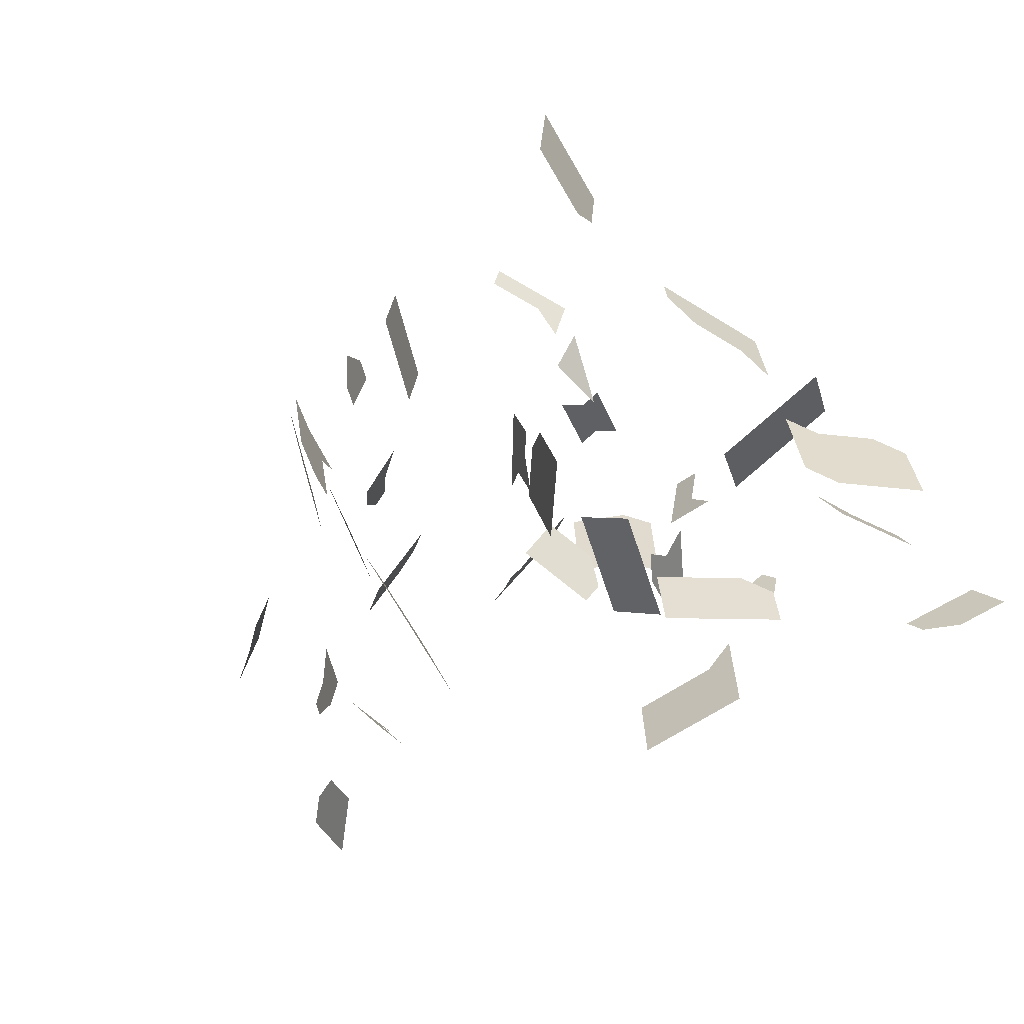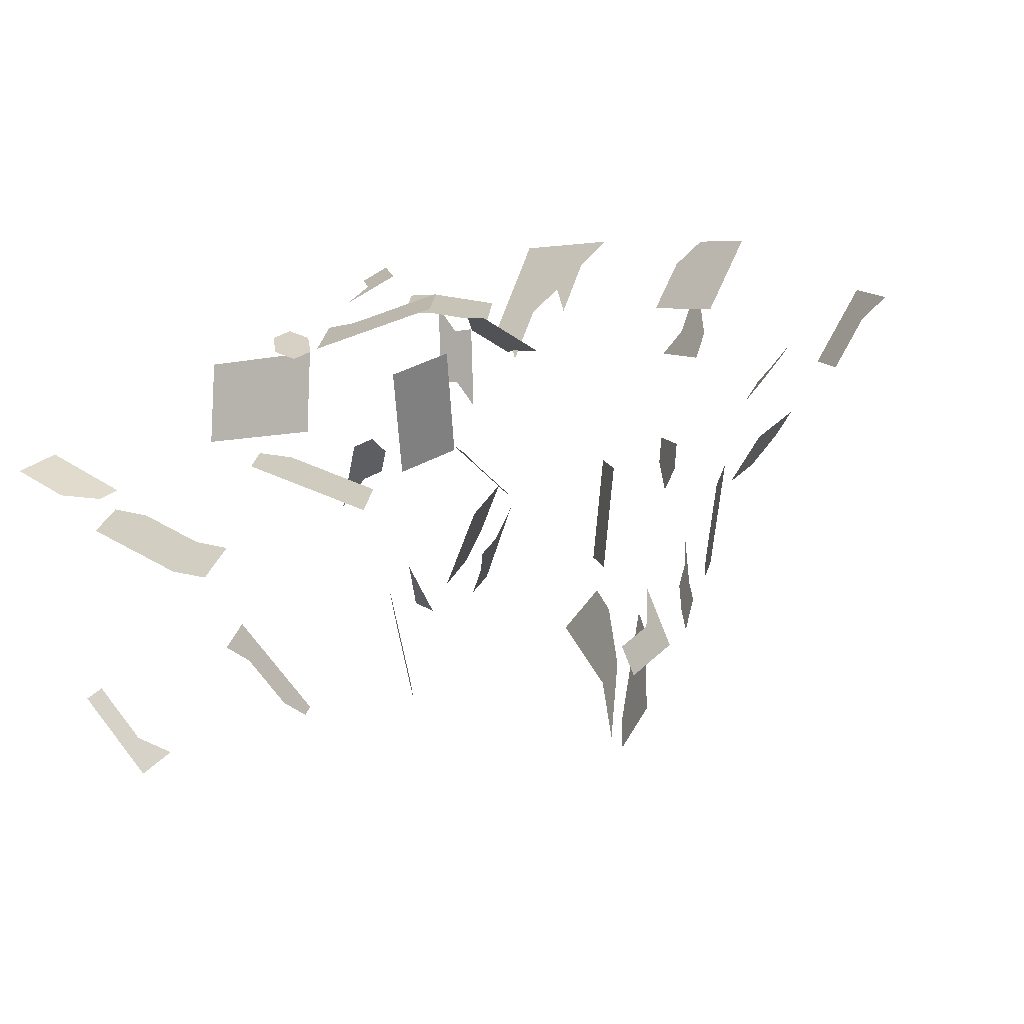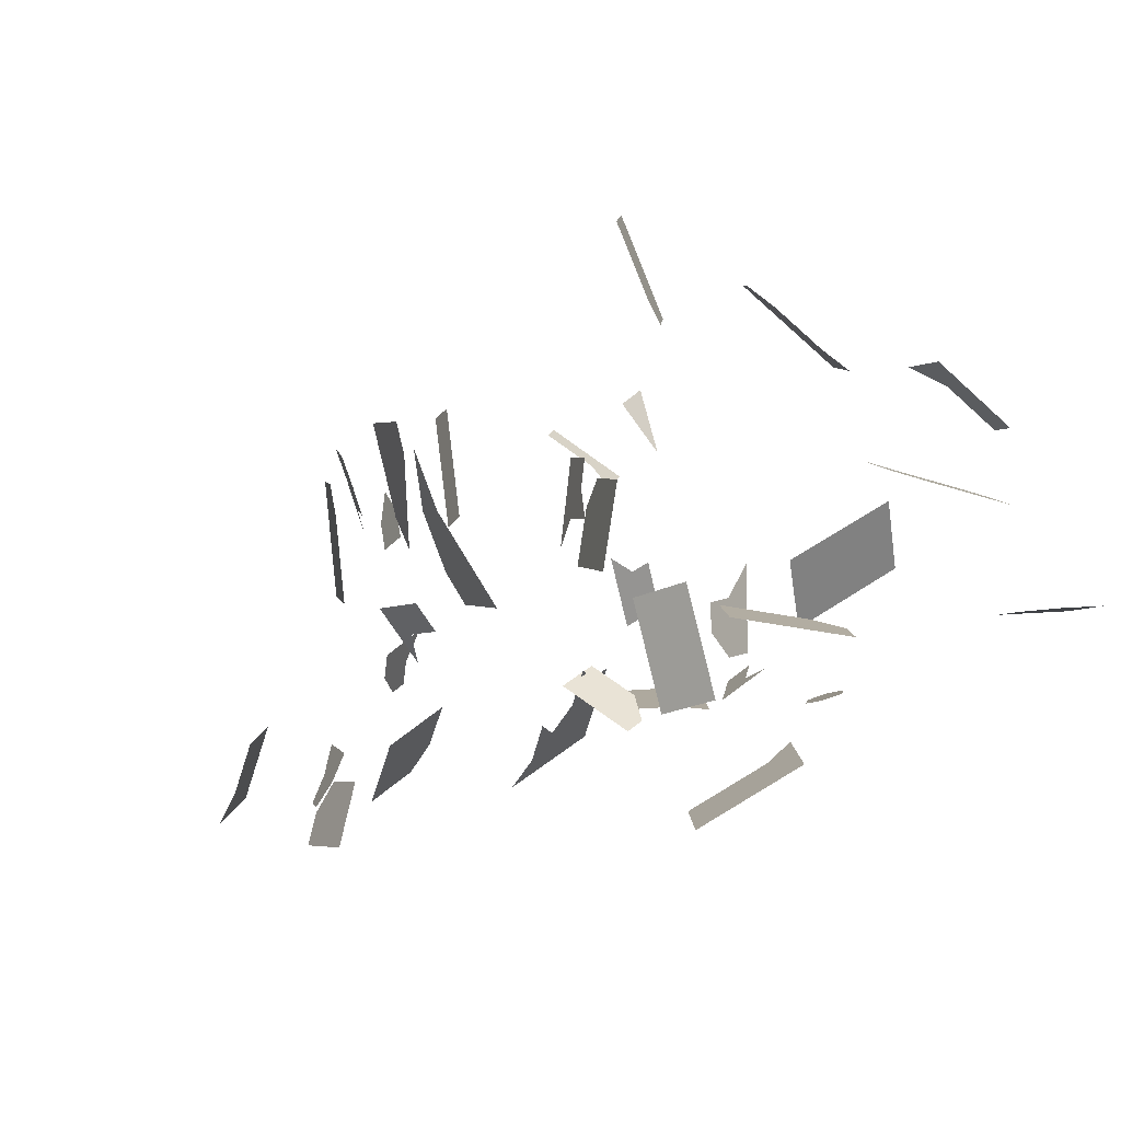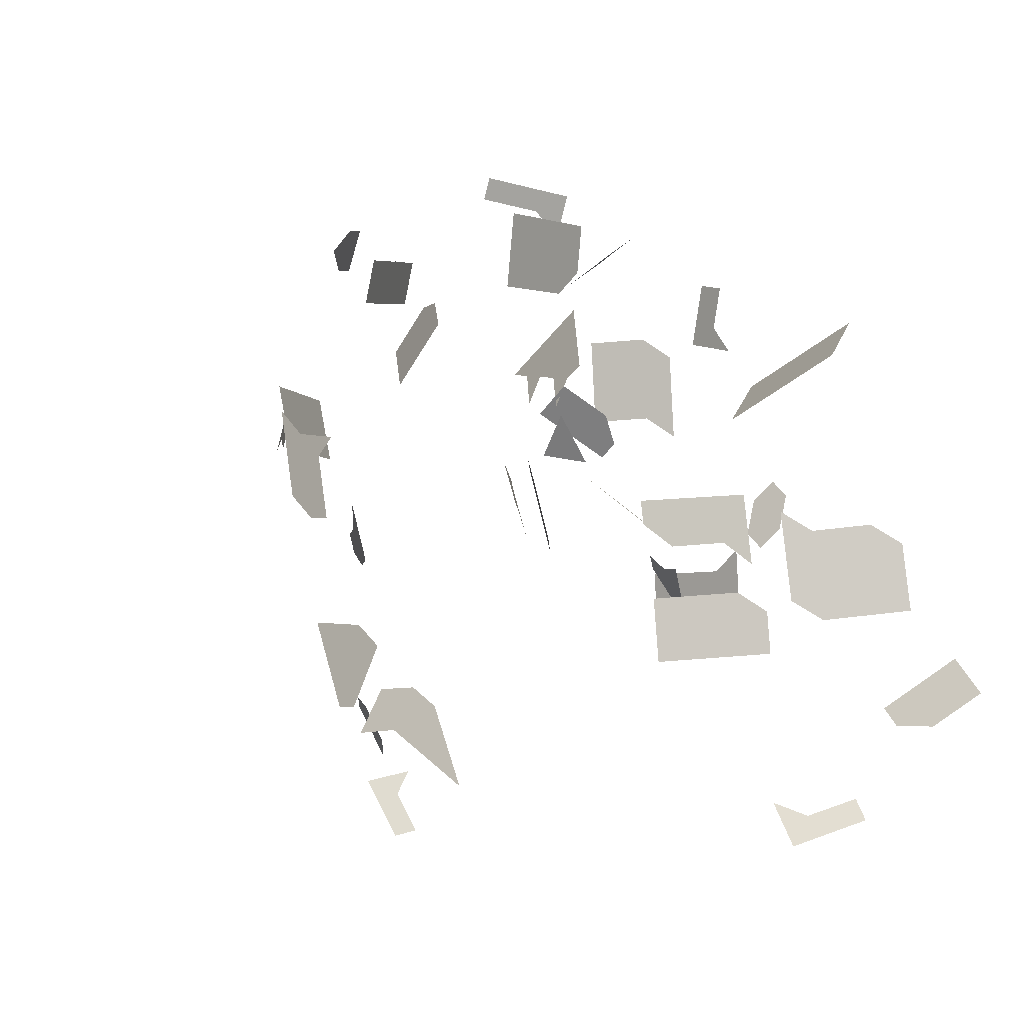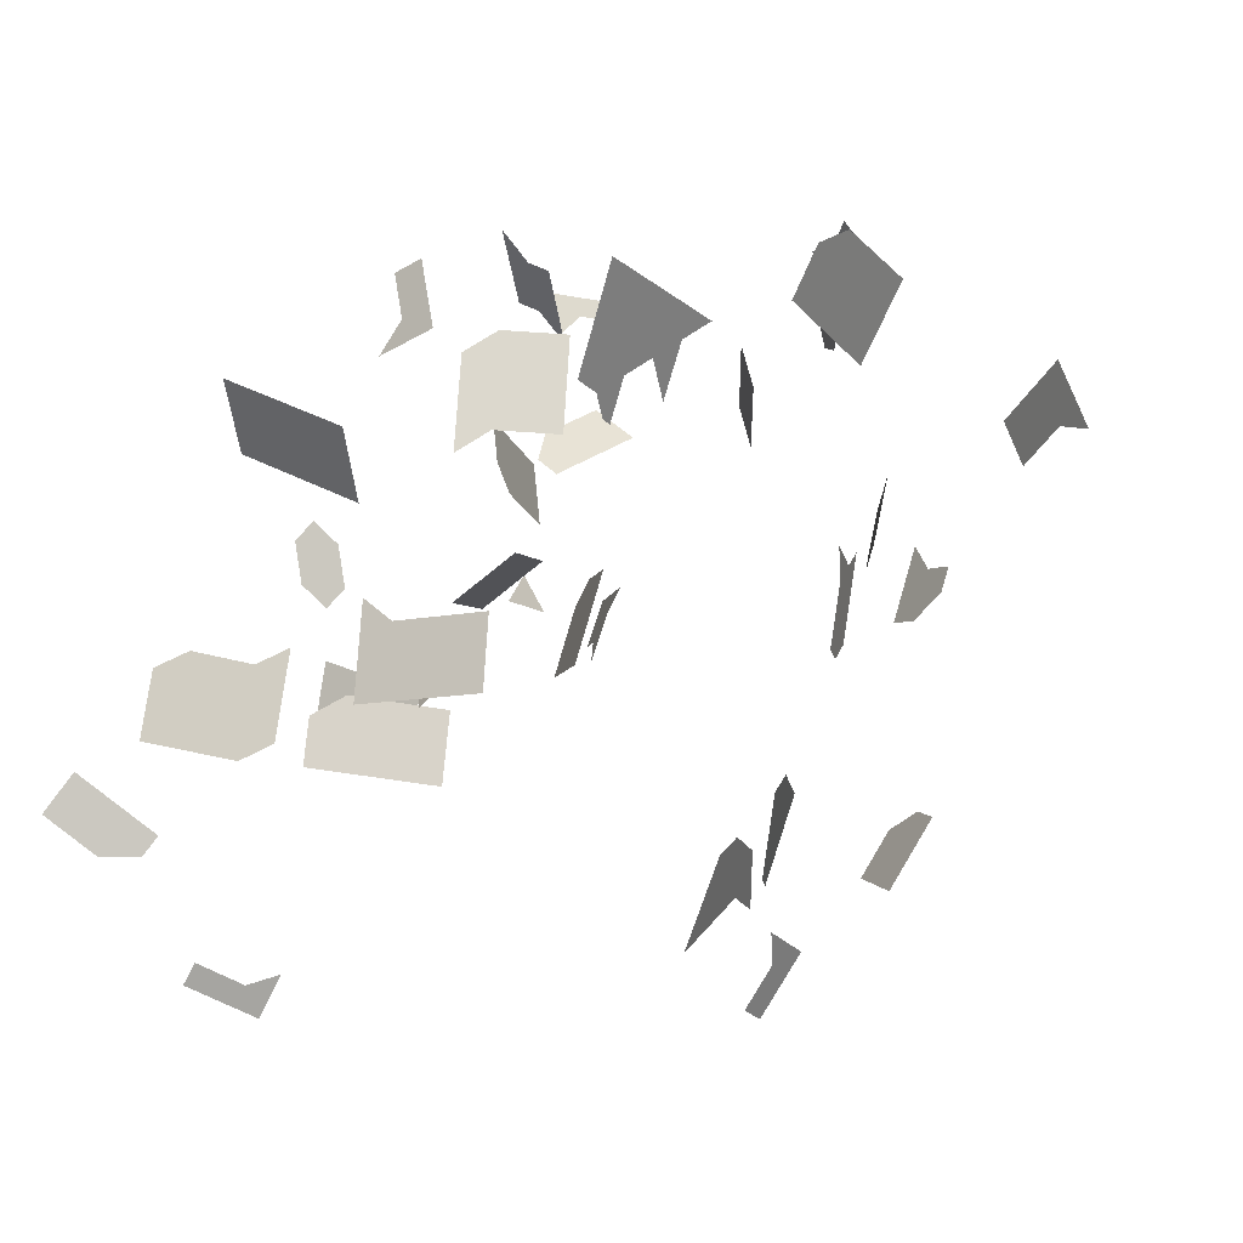
<metadata>
{"format":"obj","ext":"obj","renderer":"f3d","projection":"perspective","resolution":1024,"background":"white","views":[{"elev":-50.7,"azim":30.3,"up":"+Y"},{"elev":-72.8,"azim":-165.8,"up":"+Y"},{"elev":-79.2,"azim":25.2,"up":"+Y"},{"elev":-0.0,"azim":36.3,"up":"+Y"},{"elev":-18.6,"azim":-159.3,"up":"+Y"}]}
</metadata>
<code>
o warning
v 0.03687 -2.172 0.2914
v 0.08907 -2.206 0.2914
v 0.07382 -2.229 0.2133
v 0.02162 -2.195 0.2133
v -0.4004 -1.4 0.9266
v -0.4157 -1.461 0.9266
v -0.443 -1.454 0.8486
v -0.4277 -1.393 0.8486
v -0.01333 -1.999 0.9478
v 0.007227 -2.058 0.9478
v -0.03557 -2.073 0.8784
v -0.05613 -2.014 0.8784
v 0.3791 -1.498 1.455
v 0.3723 -1.56 1.455
v 0.3681 -1.56 1.372
v 0.3748 -1.498 1.372
v 0.1352 -2.389 0.0209
v -0.02933 -2.399 0.002987
v -0.03302 -2.336 0.002987
v 0.1315 -2.327 0.0209
v 0.8083 -2.44 0.57
v 0.9314 -2.423 0.4603
v 0.9228 -2.361 0.4603
v 0.7997 -2.378 0.57
v 0.06737 -2.126 0.4475
v -0.03704 -2.057 0.4475
v -0.02179 -2.034 0.5256
v 0.08262 -2.102 0.5256
v -0.7746 -1.917 0.8418
v -0.8031 -1.795 0.8418
v -0.7747 -1.788 0.9194
v -0.7462 -1.91 0.9194
v -0.2898 -1.671 0.2451
v -0.248 -1.721 0.297
v -0.254 -1.81 0.3489
v -0.3375 -1.712 0.2451
v -1.026 -2.274 0.4141
v -0.966 -2.255 0.4678
v -0.9472 -2.314 0.4678
v -0.4573 -2.471 1.063
v -0.423 -2.459 1.225
v -0.4021 -2.517 1.225
v -0.4364 -2.53 1.063
v -0.5993 -1.972 1.148
v -0.6098 -1.91 1.148
v -0.6089 -1.847 1.23
v -0.5879 -1.97 1.23
v -0.675 -1.957 1.074
v -0.6893 -1.897 1.074
v -0.6609 -1.89 1.152
v 0.02395 -1.778 0.1121
v 0.01632 -1.653 0.1121
v -0.06013 -1.658 0.1438
v -0.0525 -1.783 0.1438
v 0.7124 -2.16 0.9587
v 0.7207 -2.221 0.9587
v 0.7616 -2.279 0.8826
v 0.7449 -2.155 0.8826
v 0.8969 -2.175 0.4603
v 0.9055 -2.237 0.4603
v 0.967 -2.228 0.4055
v 0.6905 -1.722 0.4023
v 0.5803 -1.781 0.4023
v 0.5608 -1.744 0.3305
v 0.671 -1.685 0.3305
v -0.8108 -1.388 0.5019
v -0.768 -1.415 0.5678
v -0.8005 -1.468 0.5678
v -0.8434 -1.442 0.5019
v -0.5896 -2.097 1.066
v -0.5783 -2.095 1.148
v -0.5677 -2.157 1.148
v -0.5791 -2.159 1.066
v -1.045 -2.214 0.4141
v -0.9848 -2.195 0.4678
v -0.2421 -1.631 0.2451
v -0.2004 -1.68 0.297
v -0.06846 -2.197 0.6685
v 0.02294 -2.169 0.8039
v 0.04138 -2.229 0.8039
v -0.05002 -2.257 0.6685
v 0.6871 -1.583 0.1869
v 0.7261 -1.656 0.3305
v 0.632 -1.612 0.1869
v -0.3733 -1.573 0.1412
v -0.4151 -1.524 0.08922
v -0.3674 -1.483 0.08922
v -0.3256 -1.532 0.1412
v 0.6148 -2.173 1.187
v 0.6473 -2.168 1.111
v 0.6389 -2.106 1.111
v 0.6064 -2.111 1.187
v 0.3341 -2.249 0.09481
v 0.3894 -2.191 0.07373
v 0.3441 -2.148 0.07373
v 0.2888 -2.206 0.09481
v -0.09836 -1.4 0.3962
v -0.1149 -1.372 0.3201
v -0.06082 -1.34 0.3201
v -0.04432 -1.369 0.3962
v 0.0105 -1.207 0.7974
v -0.00834 -1.267 0.7974
v 0.0142 -1.339 0.7268
v 0.05187 -1.22 0.7268
v -0.06395 -1.595 0.1438
v -0.6894 -1.768 1.152
v -0.7179 -1.775 1.074
v -0.9285 -1.592 0.2594
v -0.9686 -1.639 0.2594
v -1.018 -1.598 0.2066
v -0.9775 -1.551 0.2066
v -1.26 -1.776 0.4676
v -1.28 -1.835 0.4676
v -1.336 -1.816 0.4092
v -1.316 -1.757 0.4092
v -0.4058 -2.452 1.305
v -0.3849 -2.511 1.305
v -0.9058 -2.236 0.5214
v -0.887 -2.295 0.5214
v -1.169 -1.872 0.5843
v -1.149 -1.813 0.5843
v -0.8706 -1.721 0.3649
v -0.8305 -1.674 0.3649
v -0.4687 -1.654 0.1412
v -0.5163 -1.694 0.1412
v -0.6058 -1.685 0.08922
v -0.5104 -1.604 0.08922
v -0.3795 -2.66 0.9063
v -0.3561 -2.718 0.9063
v -0.3634 -2.721 0.8238
v 0.7209 -2.263 0.6248
v 0.7381 -2.387 0.6248
v 0.7824 -2.254 0.57
v -0.02782 -1.397 0.4723
v -0.06535 -1.457 0.5484
v -0.8537 -1.362 0.436
v -1.3 -1.894 0.4676
v -1.376 -1.935 0.4092
v -0.1497 -1.837 0.2252
v -0.1959 -1.879 0.2252
v -0.1546 -1.924 0.1695
v -0.3431 -2.629 1.305
v -0.3603 -2.635 1.225
v -0.8211 -1.309 0.436
v -0.7783 -1.335 0.5019
v 0.00972 -1.338 0.3962
v 0.02622 -1.366 0.4723
v -0.3491 -1.542 1.16
v -0.3764 -1.535 1.082
v -0.3611 -1.474 1.082
v -0.3338 -1.481 1.16
v -0.6494 -1.41 0.9299
v -0.6752 -1.4 0.8518
v -0.6533 -1.342 0.8518
v -0.6275 -1.351 0.9299
v -0.01502 -2.132 0.8784
v -0.03726 -2.206 0.809
v -0.07838 -2.088 0.809
v 0.144 -2.311 0.4082
v 0.1934 -2.349 0.4082
v 0.1618 -2.39 0.3433
v 0.03177 -2.036 0.8716
v 0.06864 -2.155 0.8716
v -0.01393 -2.05 0.8039
v 0.4505 -1.803 0.3305
v 0.4701 -1.84 0.4023
v 0.9843 -2.352 0.4055
v 0.225 -2.308 0.473
v 0.306 -2.306 0.5379
v 0.2428 -2.387 0.4082
v 0.3994 -2.09 0.05264
v 0.704 -2.098 0.9587
v -0.02329 -1.281 0.244
v 0.2988 -2.105 0.07373
v -0.431 -1.521 0.9266
v -1.189 -1.932 0.5843
v -0.2323 -1.746 0.3367
v -0.2785 -1.788 0.3367
v -0.3093 -2.834 0.9063
v -0.2859 -2.892 0.9063
v -0.2698 -2.952 0.8238
v -0.3166 -2.837 0.8238
v 0.2226 -1.936 0.94
v 0.1933 -1.991 0.94
v 0.2091 -2 0.8591
v 0.2174 -2.384 0.02986
v 0.2248 -2.509 0.02986
v 0.1425 -2.514 0.0209
v 0.3541 -2.047 0.05264
v 0.1756 -2.27 0.473
v 0.02778 -2.117 0.9478
v -0.4583 -1.514 0.8486
v -0.3458 -1.414 1.082
v -0.3185 -1.421 1.16
v 0.1196 -2.16 0.4475
v 0.1348 -2.137 0.5256
v -0.7603 -1.977 0.8418
v -0.7319 -1.971 0.9194
v -0.6314 -1.283 0.8518
v -0.6055 -1.293 0.9299
v -0.7028 -1.308 0.5678
v -0.6016 -1.361 1.008
v -0.6107 -1.974 1.066
v -0.1417 -2.044 0.7397
v -0.03236 -1.99 0.8039
v 0.3596 -1.559 1.206
v 0.3663 -1.497 1.206
v 0.2694 -2.453 0.4376
v 0.2637 -2.391 0.4376
v 0.1962 -2.397 0.4853
v 0.2019 -2.459 0.4853
v -0.3393 -2.694 1.225
v -0.3222 -2.688 1.305
v -0.2008 -1.966 0.1695
v -0.2421 -1.921 0.2252
v -0.9448 -2.828 0.446
v -0.9789 -2.775 0.446
v -0.9308 -2.744 0.5057
v -0.8966 -2.796 0.5057
v -0.3415 -2.712 1.071
v -0.3342 -2.709 1.154
v -0.3035 -2.764 1.236
v -0.3181 -2.77 1.071
v -0.3774 -2.641 1.144
v 0.3987 -2.378 0.3422
v 0.4044 -2.441 0.3422
v -0.6325 -1.914 0.984
v -0.4889 -2.996 0.9415
v -0.4778 -2.988 0.8598
v -0.5019 -2.929 0.778
v -0.5242 -2.944 0.9415
v -0.8485 -2.765 0.5654
v -0.3247 -1.83 0.3367
v 0.993 -2.414 0.4055
v -0.1116 -2.404 -0.00597
v -0.1153 -2.341 -0.00597
v 0.8238 -2.707 0.2338
v 0.864 -2.755 0.2338
v 0.9216 -2.707 0.1988
v 0.8814 -2.659 0.1988
v 0.4149 -1.869 0.4023
v 0.3954 -1.833 0.3305
v 0.21 -2.259 0.02986
v 0.08707 -2.215 0.8716
v 0.2112 -2.428 0.3433
v 0.7365 -2.093 0.8826
v 0.7457 -1.692 0.4023
v 0.7738 -2.192 0.57
v 0.7036 -2.139 0.6248
v 0.6556 -2.23 1.111
v -0.4269 -1.703 0.1931
v -0.4328 -1.793 0.2451
v -0.4536 -2.536 0.982
v -0.4155 -2.589 1.063
v -0.3649 -2.654 1.071
v -0.9433 -2.116 0.5214
v -0.5669 -2.093 1.23
v -0.8973 -1.455 0.2066
v -0.8483 -1.496 0.2594
v 0.07212 -1.551 0.04694
v 0.1509 -1.565 0.06824
v 0.2184 -1.641 0.08954
v 0.06088 -1.612 0.04694
v 0.3621 -1.497 1.124
v -0.1238 -2.018 0.6685
v -0.1053 -2.078 0.6685
v 0.9441 -2.998 0.8524
v 0.9143 -2.943 0.8524
v 0.8529 -2.905 0.927
v 0.9125 -3.015 0.927
v 0.9617 -2.755 0.1988
v -0.1042 -2.528 -0.00597
v -0.02194 -2.524 0.002987
v -0.7503 -1.578 0.3649
v -0.8082 -1.448 0.2594
v -0.7102 -1.53 0.3649
v -0.2016 -1.854 0.207
v -0.04868 -1.845 0.1438
v -0.2054 -1.792 0.207
v -0.06753 -2.103 0.2914
v -0.08278 -2.126 0.2133
v 0.3925 -1.374 1.455
v 0.3882 -1.374 1.372
v 0.03159 -1.903 0.1121
v -0.8283 -2.901 0.5057
v -0.7802 -2.87 0.5654
v -0.4184 -3.099 0.9415
v -0.4073 -3.091 0.8598
v 1.007 -2.963 0.7031
v 0.9775 -2.908 0.7031
v 1.077 -2.658 0.1288
v 1.037 -2.61 0.1288
v 0.0946 -1.428 0.04694
v 0.1734 -1.442 0.06824
v 0.3755 -1.372 1.124
v 0.3798 -1.373 1.206
v -0.07225 -1.181 0.9386
v -0.09109 -1.24 0.9386
v -0.2169 -1.605 0.207
v -0.213 -1.667 0.207
v 0.2361 -1.872 1.021
v 0.1775 -1.983 1.021
v -0.302 -2.831 0.9888
v 0.4832 -2.559 0.2945
v 0.4719 -2.435 0.2945
v 0.4157 -2.565 0.3422
v 0.5218 -1.671 0.1869
v -0.8765 -2.932 0.446
v 0.2132 -2.584 0.4853
v 0.2807 -2.577 0.4376
v 0.9965 -2.562 0.1288
v 0.3564 -1.76 0.1869
v 0.4115 -1.73 0.1869
f 1 2 3 4
f 5 6 7 8
f 9 10 11 12
f 13 14 15 16
f 17 18 19 20
f 21 22 23 24
f 25 26 27 28
f 29 30 31 32
f 33 34 35 36
f 37 38 39
f 40 41 42 43
f 44 45 46 47
f 48 49 50
f 51 52 53 54
f 55 56 57 58
f 59 60 61
f 62 63 64 65
f 66 67 68 69
f 70 71 72 73
f 74 75 38 37
f 76 77 34 33
f 78 79 80 81
f 82 83 65 84
f 85 86 87 88
f 89 90 91 92
f 93 94 95 96
f 97 98 99 100
f 101 102 103 104
f 105 53 52
f 106 50 49 107
f 108 109 110 111
f 112 113 114 115
f 116 117 42 41
f 118 119 39 38
f 120 113 112 121
f 122 109 108 123
f 124 125 126 127
f 128 129 130
f 131 132 24 133
f 100 134 135 97
f 136 66 69
f 88 76 33 85
f 113 137 138 114
f 139 140 141
f 117 142 143 42
f 66 136 144 145
f 134 100 146 147
f 148 149 150 151
f 152 153 154 155
f 11 156 157 158
f 159 160 161
f 162 163 79 164
f 165 64 63 166
f 167 61 60 23
f 160 168 169 170
f 171 95 94
f 172 91 90 55
f 100 99 173 146
f 96 95 174
f 149 175 6 150
f 113 120 176 137
f 139 177 178 140
f 179 180 181 182
f 183 184 185
f 186 187 188 17
f 95 171 189 174
f 168 160 159 190
f 191 156 11 10
f 175 192 7 6
f 150 193 194 151
f 195 25 28 196
f 197 29 32 198
f 154 199 200 155
f 66 145 201 67
f 152 155 202
f 70 203 44 71
f 11 158 204 12
f 162 164 205
f 15 206 207 16
f 208 209 210 211
f 212 143 142 213
f 214 141 140 215
f 216 217 218 219
f 220 221 222 223
f 224 143 212
f 225 209 208 226
f 44 203 227 45
f 202 155 200
f 48 198 32 49
f 228 229 230 231
f 232 219 218
f 233 215 140 178
f 23 22 234 167
f 19 18 235 236
f 237 238 239 240
f 166 241 242 165
f 17 20 243 186
f 21 24 132
f 182 130 129 179
f 79 163 244 80
f 161 160 170 245
f 246 172 55 58
f 83 247 62 65
f 133 248 249 131
f 250 90 89
f 127 86 85 124
f 124 251 252 125
f 253 43 254
f 128 255 220 129
f 133 60 59 248
f 250 56 55 90
f 38 75 256 118
f 72 71 257
f 111 258 259 108
f 260 261 262 263
f 264 207 206
f 265 205 164 266
f 267 268 269 270
f 271 239 238
f 272 235 18 273
f 33 36 251 124
f 40 43 253
f 33 124 85
f 274 259 275 276
f 277 278 54 279
f 280 1 4 281
f 282 13 16 283
f 1 25 195 2
f 5 193 150 6
f 54 278 284 51
f 275 259 258
f 47 257 71 44
f 143 224 254 43
f 221 220 255
f 143 43 42
f 285 219 232 286
f 228 287 288 229
f 267 289 290 268
f 271 291 292 239
f 260 293 294 261
f 264 295 296 207
f 101 297 298 102
f 105 299 300 53
f 274 123 108 259
f 184 183 301 302
f 180 179 303
f 304 305 226 306
f 65 64 307 84
f 1 280 26 25
f 17 188 273 18
f 79 78 266 164
f 32 31 107 49
f 300 279 54 53
f 219 285 308 216
f 211 309 310 208
f 239 292 311 240
f 242 312 313 165
f 207 296 283 16
f 23 60 133 24
f 220 223 303 179
f 225 226 305
f 220 179 129
f 310 306 226 208
f 64 165 313 307

</code>
